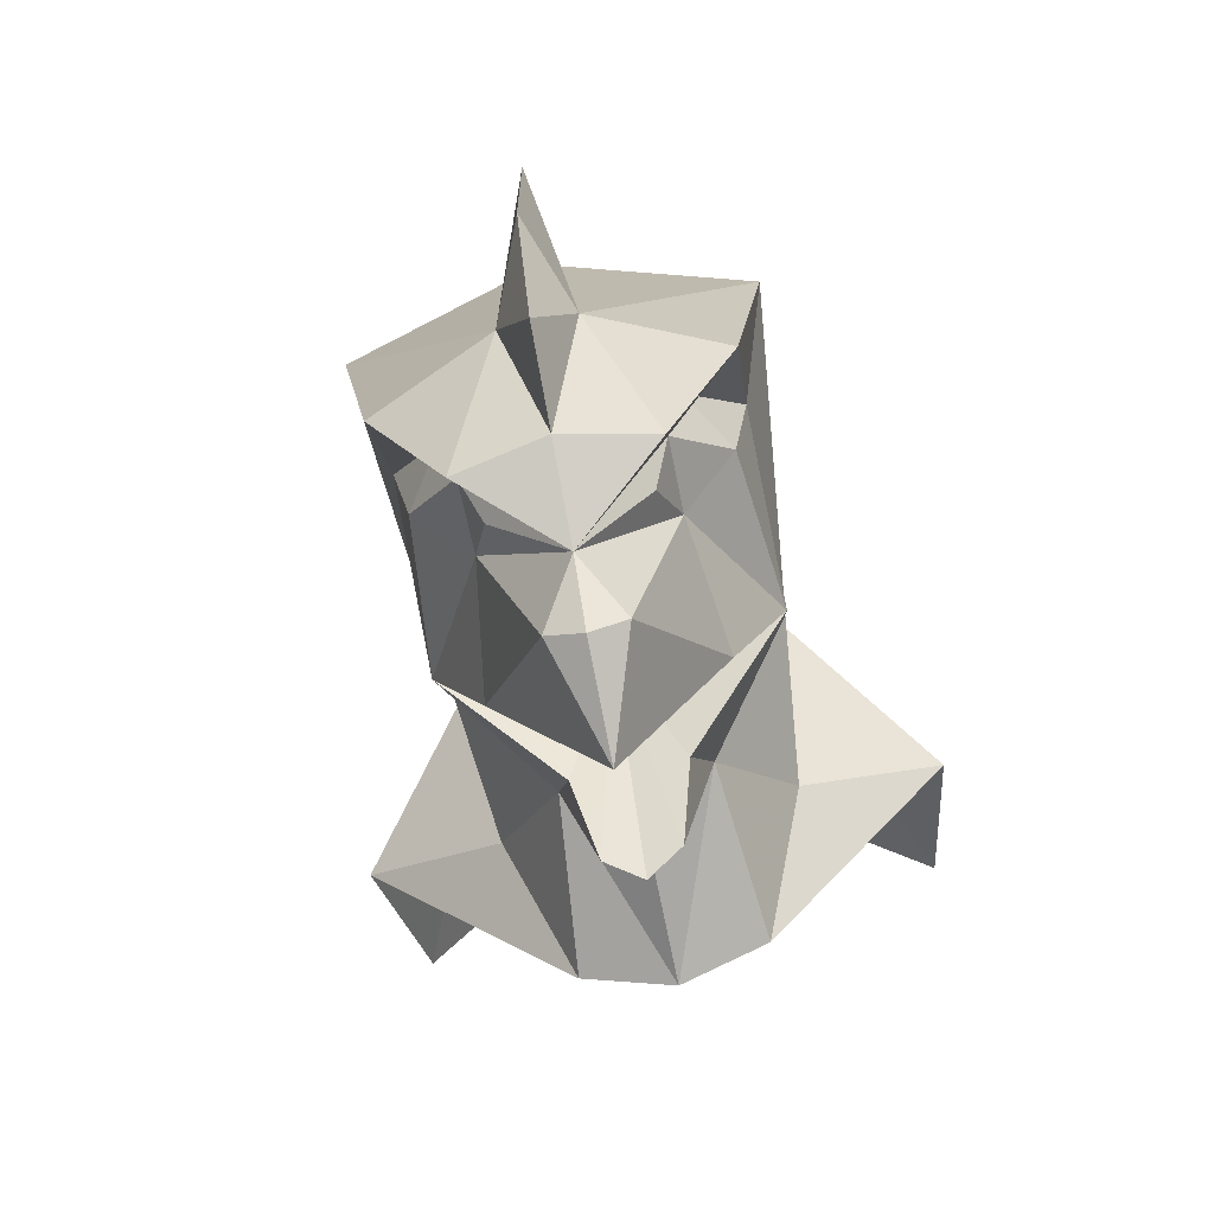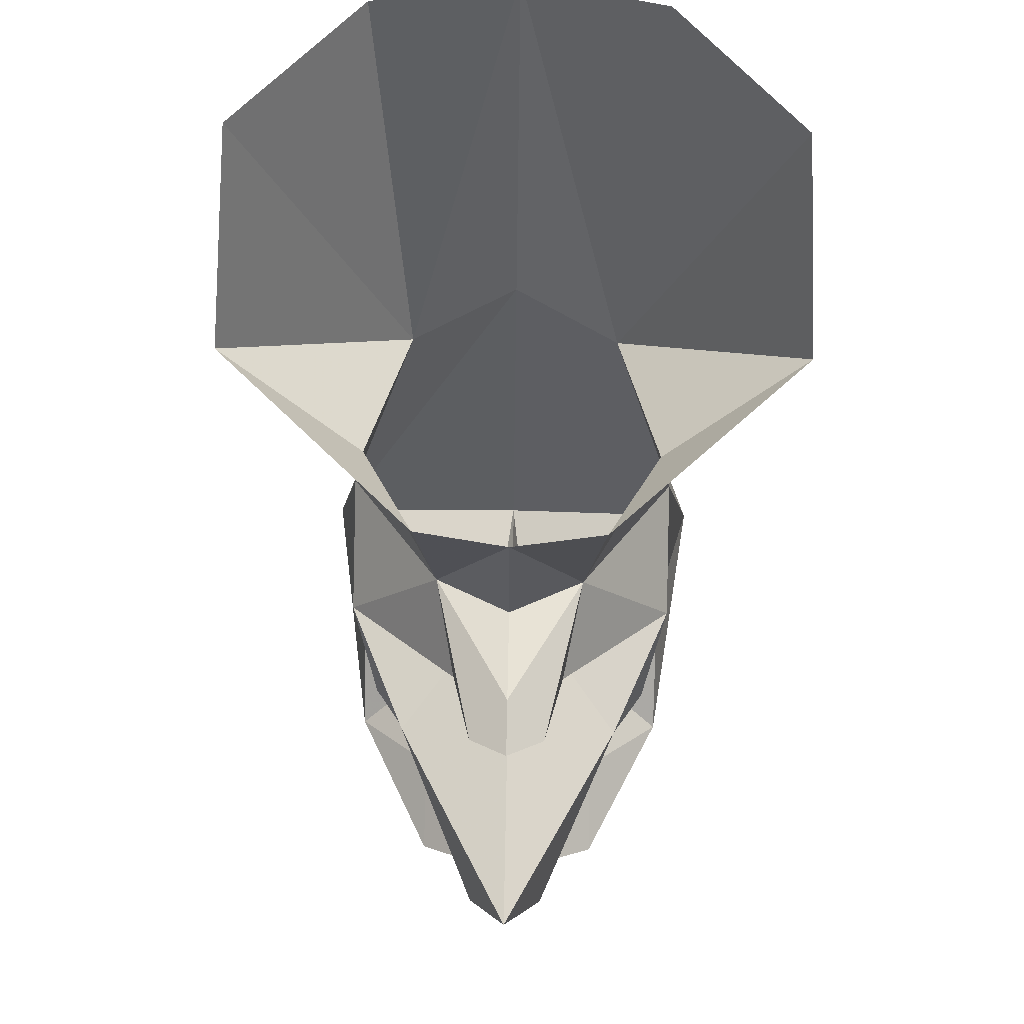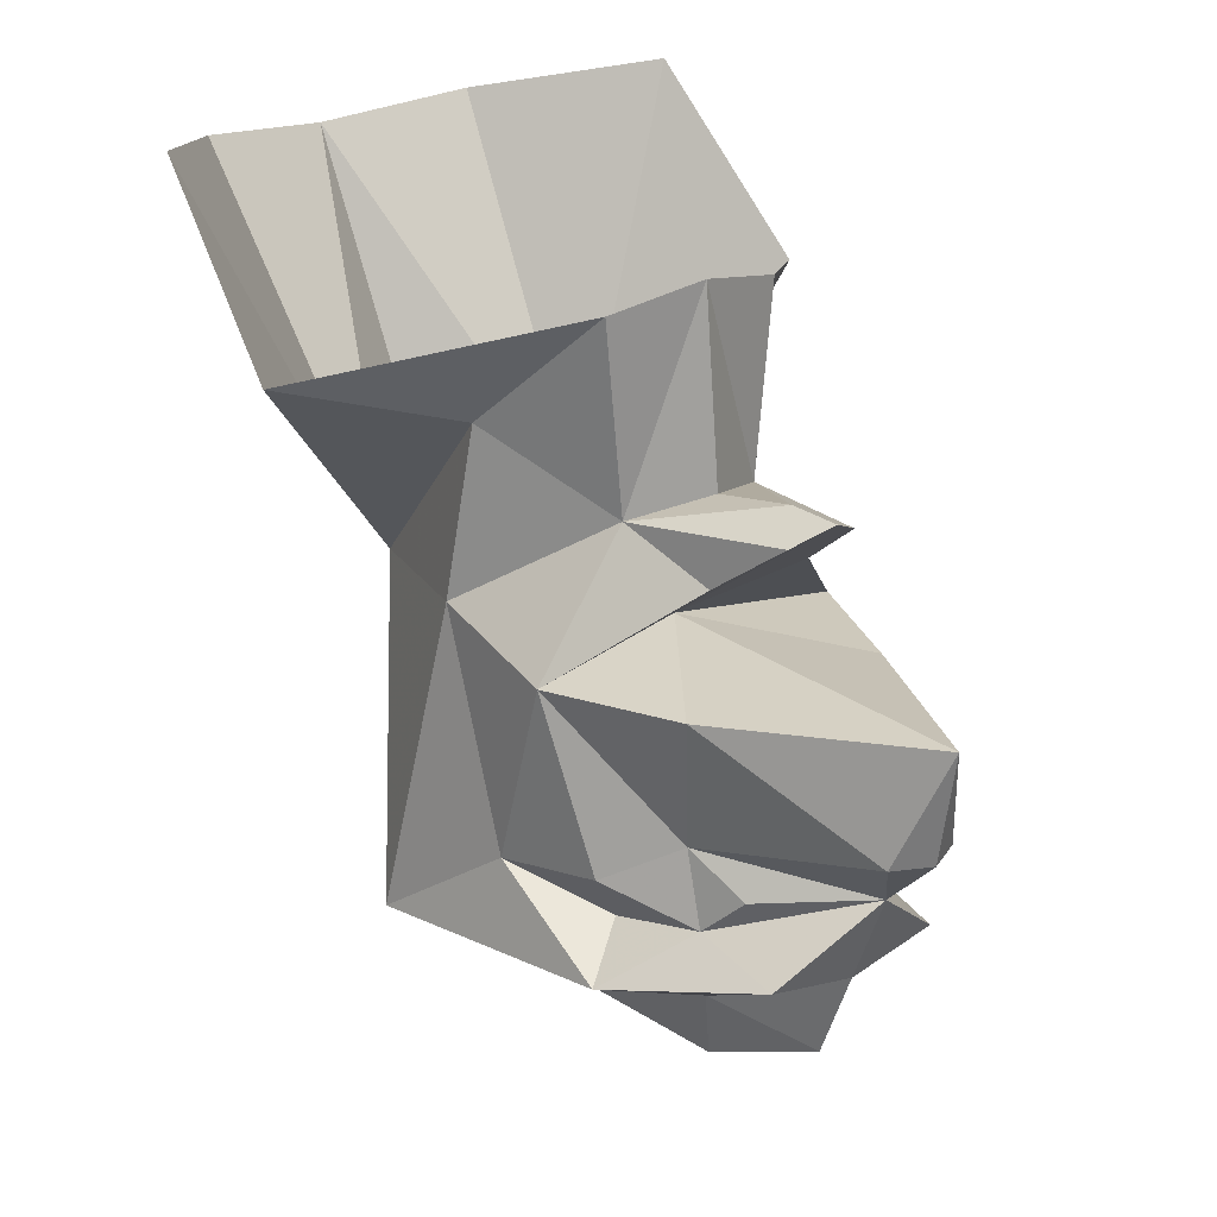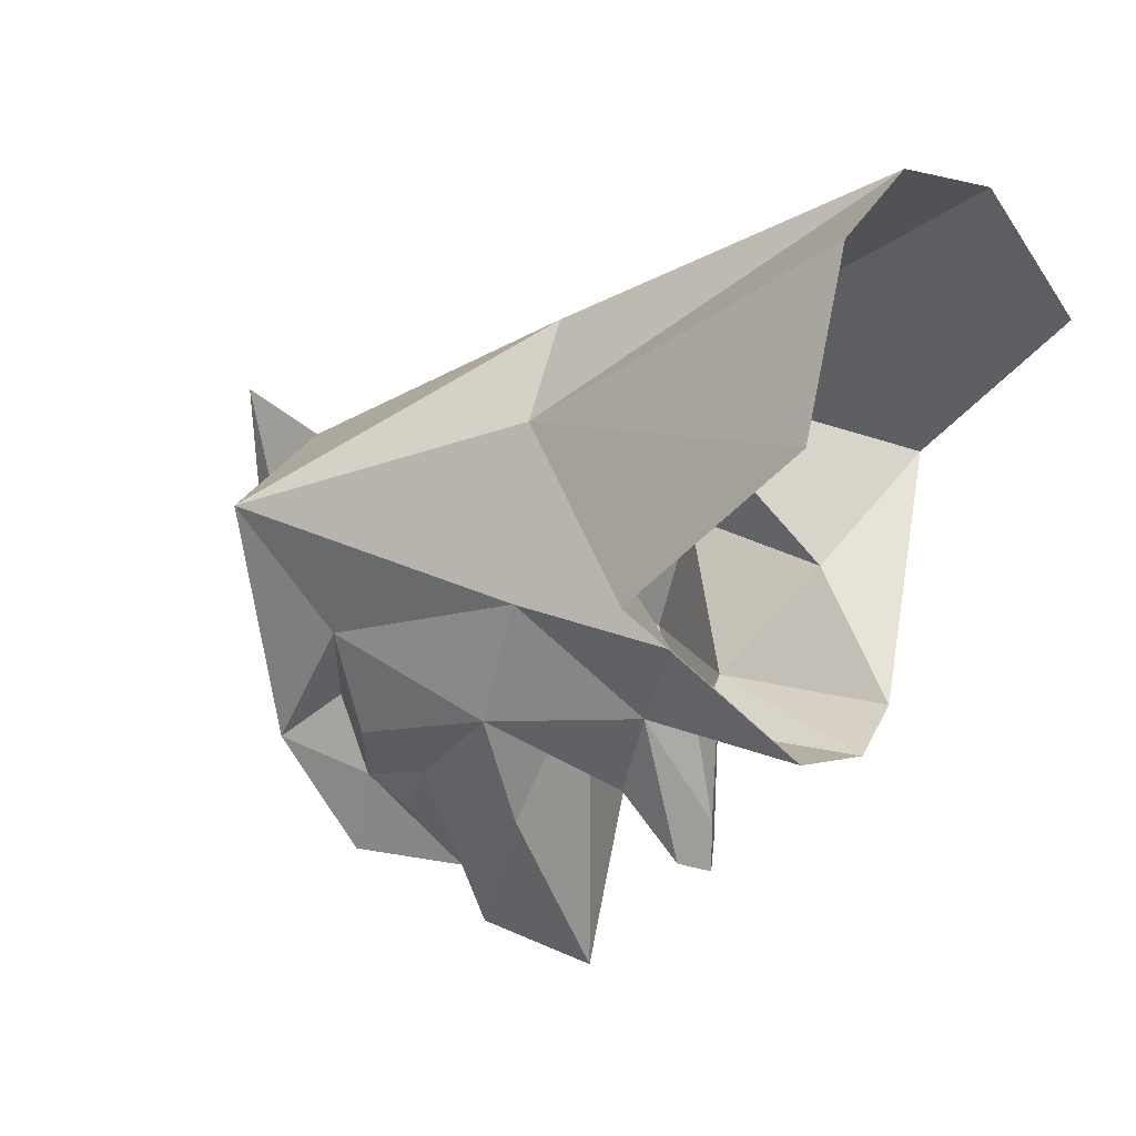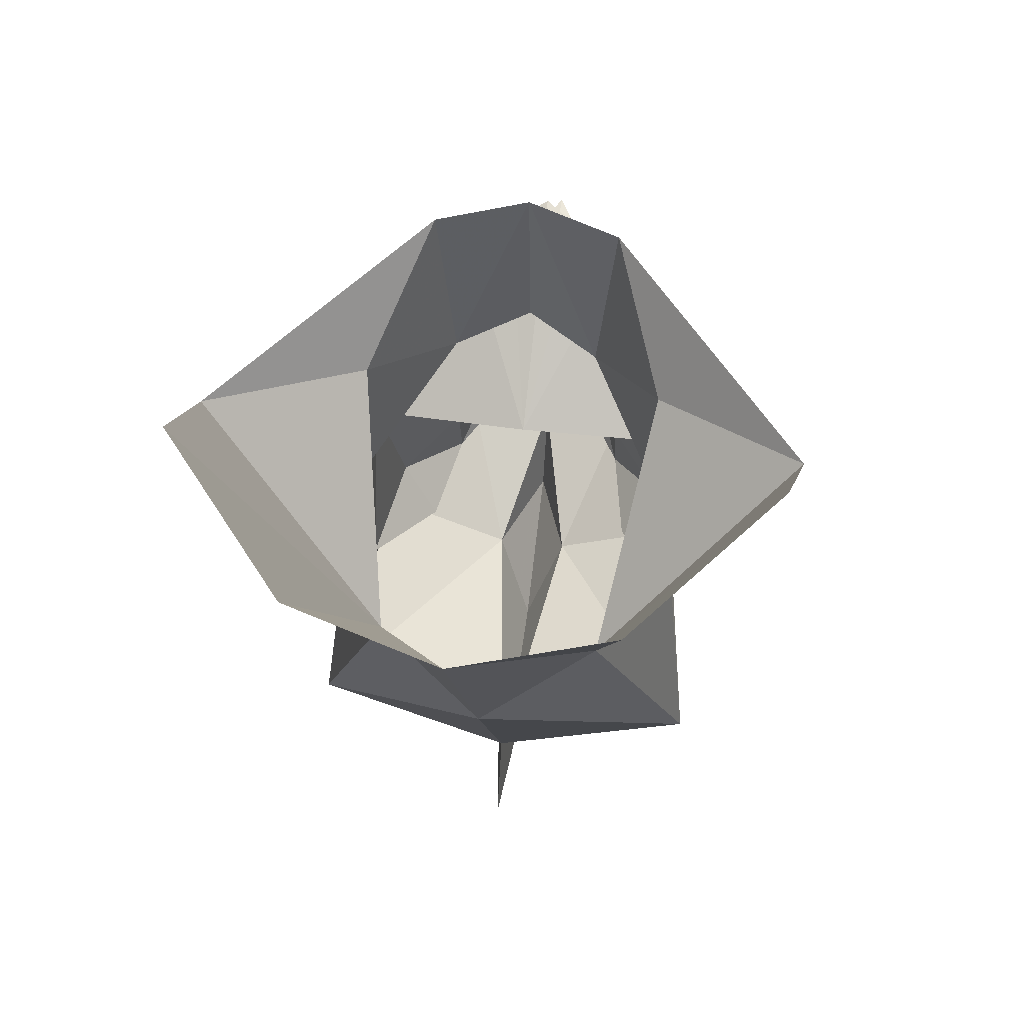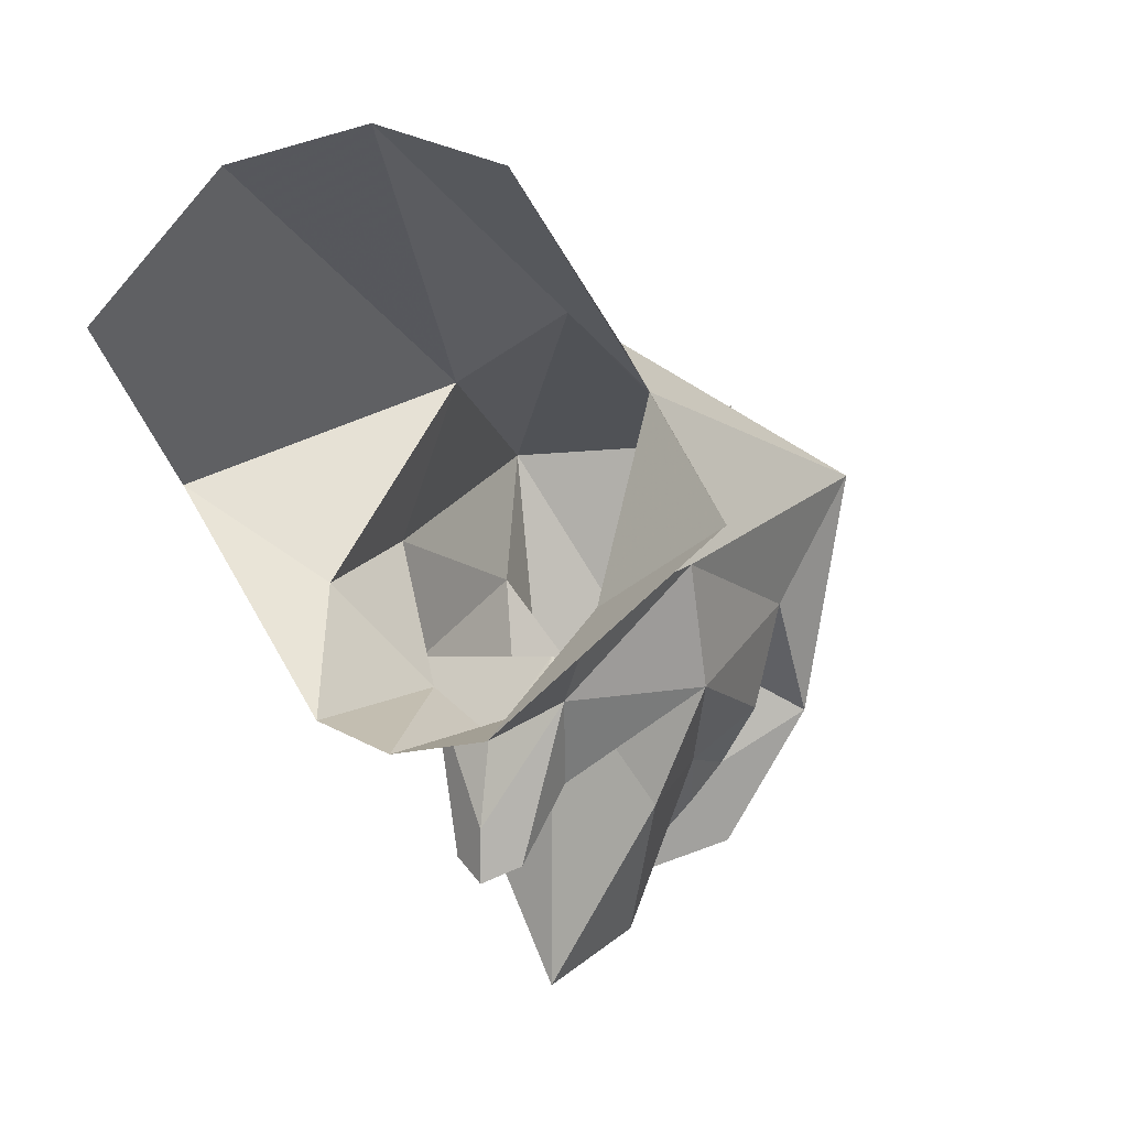
<metadata>
{"format":"obj","ext":"obj","renderer":"f3d","projection":"perspective","resolution":1024,"background":"white","views":[{"elev":-76.4,"azim":11.4,"up":"+Z"},{"elev":74.4,"azim":-178.9,"up":"+Y"},{"elev":23.8,"azim":141.2,"up":"+Y"},{"elev":18.6,"azim":123.3,"up":"+Z"},{"elev":52.9,"azim":7.6,"up":"+Y"},{"elev":9.1,"azim":-152.0,"up":"+Z"}]}
</metadata>
<code>
v -0.01562 -1.57 -0.04688
v 0 -1.578 0.07031
v -0.08594 -1.555 0.0625
v -0.07031 -1.547 -0.04688
v -0.03906 -1.531 -0.1094
v 0 -1.539 -0.1094
v 0 -1.578 -0.09375
v 0 -1.609 -0.03125
v 0 -1.617 0.08594
v 0.01562 -1.57 -0.04688
v 0.08594 -1.555 0.0625
v 0 -1.445 0.1406
v -0.04688 -1.43 0.1094
v -0.07031 -1.422 0.03906
v -0.07031 -1.516 0.007812
v -0.04688 -1.531 -0.03125
v -0.03906 -1.523 -0.07031
v 0 -1.5 -0.125
v 0.03906 -1.531 -0.1094
v 0.07031 -1.547 -0.04688
v 0.07031 -1.516 0.007812
v 0.07031 -1.422 0.03906
v 0.04688 -1.43 0.1094
v 0 -1.289 0.2188
v -0.0625 -1.281 0.2031
v -0.1172 -1.266 0.1406
v -0.125 -1.336 0.07031
v -0.0625 -1.352 0.03125
v -0.03125 -1.383 -0.01562
v -0.07031 -1.438 -0.01562
v -0.0625 -1.508 -0.03906
v -0.03906 -1.492 -0.0625
v -0.03125 -1.508 -0.08594
v -0.01562 -1.477 -0.1406
v 0 -1.477 -0.1484
v 0.01562 -1.477 -0.1406
v 0.03906 -1.492 -0.0625
v 0.03125 -1.508 -0.08594
v 0.03906 -1.523 -0.07031
v 0.07031 -1.438 -0.01562
v 0.0625 -1.508 -0.03906
v 0.04688 -1.438 -0.07031
v 0 -1.43 -0.007812
v 0.02344 -1.398 -0.05469
v 0.03125 -1.383 -0.01562
v 0.04688 -1.531 -0.03125
v 0.0625 -1.352 0.03125
v 0.125 -1.336 0.07031
v 0.1172 -1.266 0.1406
v 0.0625 -1.281 0.2031
v 0 -1.43 -0.1562
v 0 -1.297 -0.02344
v 0.03906 -1.305 -0.01562
v 0.01562 -1.375 -0.08594
v 0 -1.367 -0.09375
v 0 -1.367 -0.07031
v 0 -1.375 -0.03125
v -0.03906 -1.305 -0.01562
v -0.04688 -1.438 -0.07031
v -0.02344 -1.398 -0.05469
v -0.01562 -1.375 -0.08594
f 1 2 3
f 1 3 4
f 1 4 5
f 1 5 6
f 2 10 11
f 5 18 6
f 6 18 19
f 6 19 10
f 10 20 11
f 18 32 34
f 18 36 37
f 19 20 10
f 1 6 7
f 1 7 8
f 1 8 9
f 1 9 2
f 2 9 10
f 6 10 7
f 7 10 8
f 8 10 9
f 2 11 12
f 2 12 3
f 3 12 13
f 3 13 14
f 3 14 15
f 11 21 22
f 11 22 23
f 11 23 12
f 14 30 15
f 18 33 32
f 18 37 38
f 37 42 40
f 40 22 21
f 36 51 42
f 36 42 37
f 51 34 59
f 59 34 32
f 59 32 30
f 3 15 4
f 11 20 21
f 4 15 16
f 4 16 17
f 4 17 5
f 5 17 18
f 17 33 18
f 18 38 39
f 18 39 19
f 19 39 20
f 39 46 20
f 20 46 21
f 12 23 24
f 12 24 13
f 13 26 27
f 13 27 28
f 23 47 48
f 23 48 49
f 13 24 25
f 23 50 24
f 13 25 26
f 13 28 14
f 23 49 50
f 22 47 23
f 14 28 29
f 14 29 30
f 40 45 22
f 45 53 47
f 45 47 22
f 48 47 53
f 58 29 28
f 58 28 27
f 15 30 31
f 37 40 41
f 40 21 41
f 30 32 31
f 15 31 16
f 41 21 46
f 16 31 17
f 41 46 39
f 17 31 32
f 37 41 39
f 17 32 33
f 37 39 38
f 18 34 35
f 18 35 36
f 36 35 51
f 51 35 34
f 40 42 43
f 40 43 44
f 54 44 43
f 54 43 55
f 42 51 43
f 43 51 59
f 43 59 30
f 43 30 60
f 43 60 61
f 43 61 55
f 40 44 45
f 54 45 44
f 54 56 45
f 45 56 57
f 56 61 29
f 56 29 57
f 61 60 29
f 29 60 30
f 45 52 53
f 45 57 52
f 52 57 29
f 52 29 58
f 54 55 56
f 55 61 56

</code>
